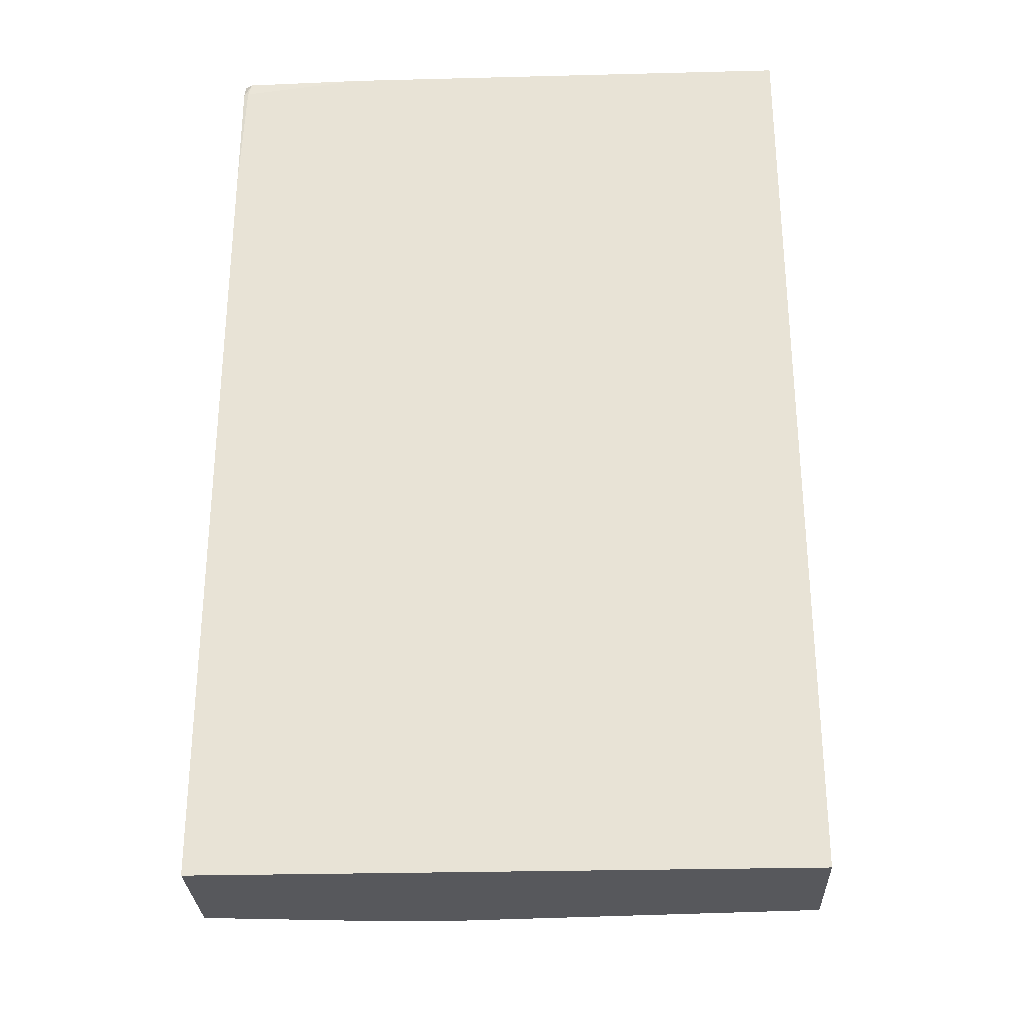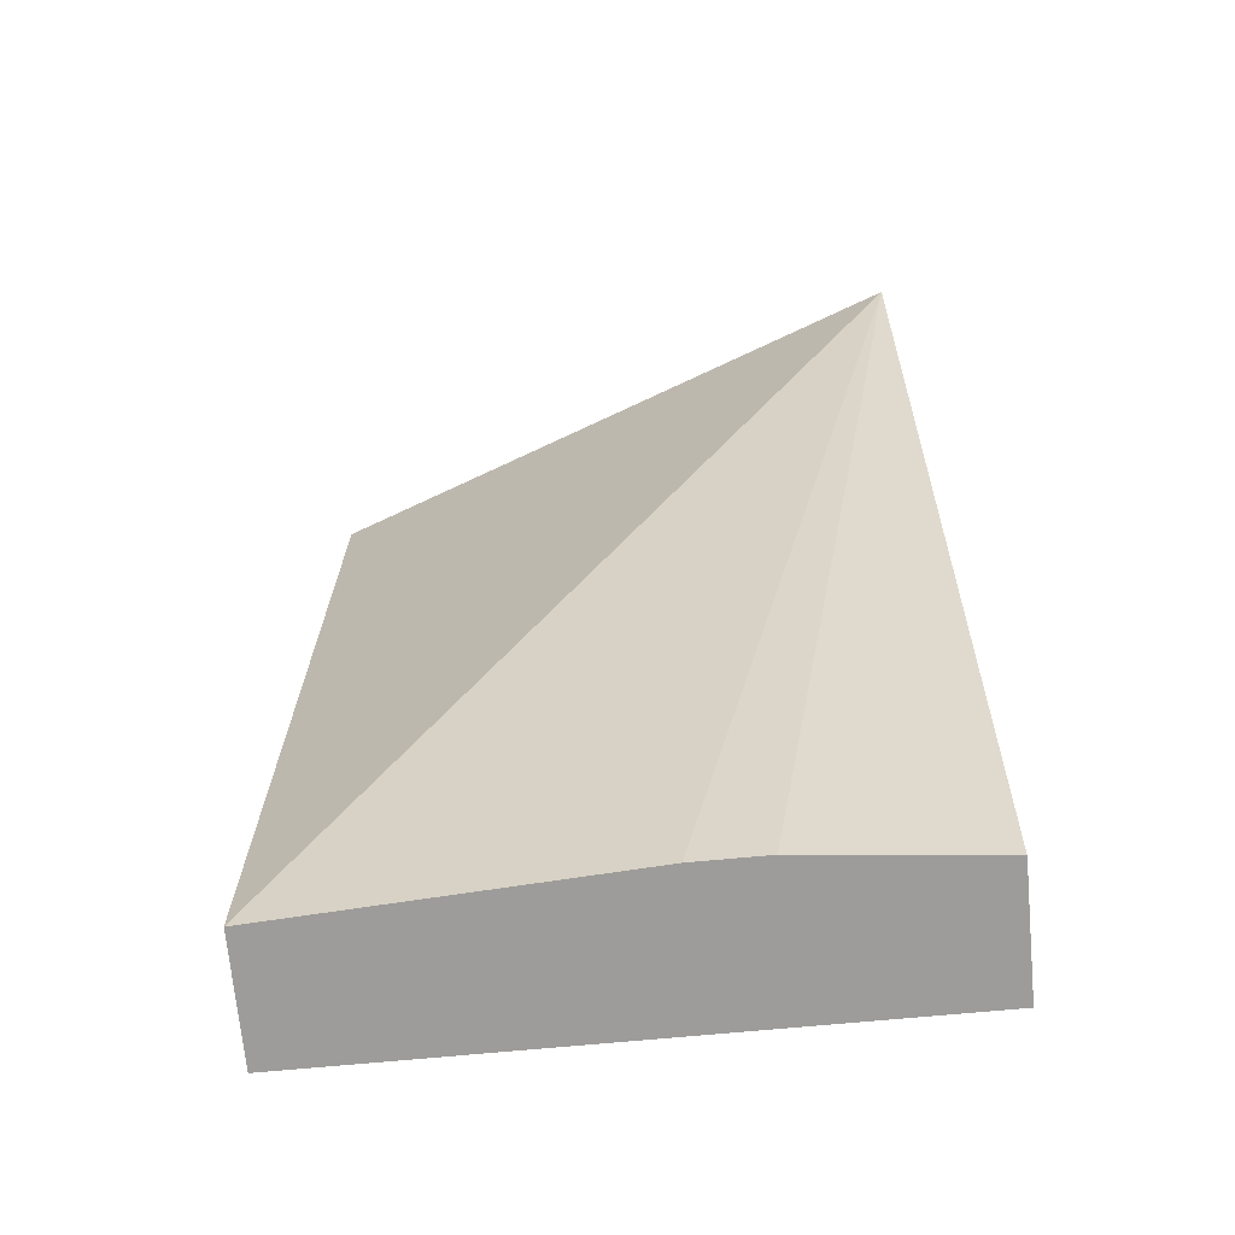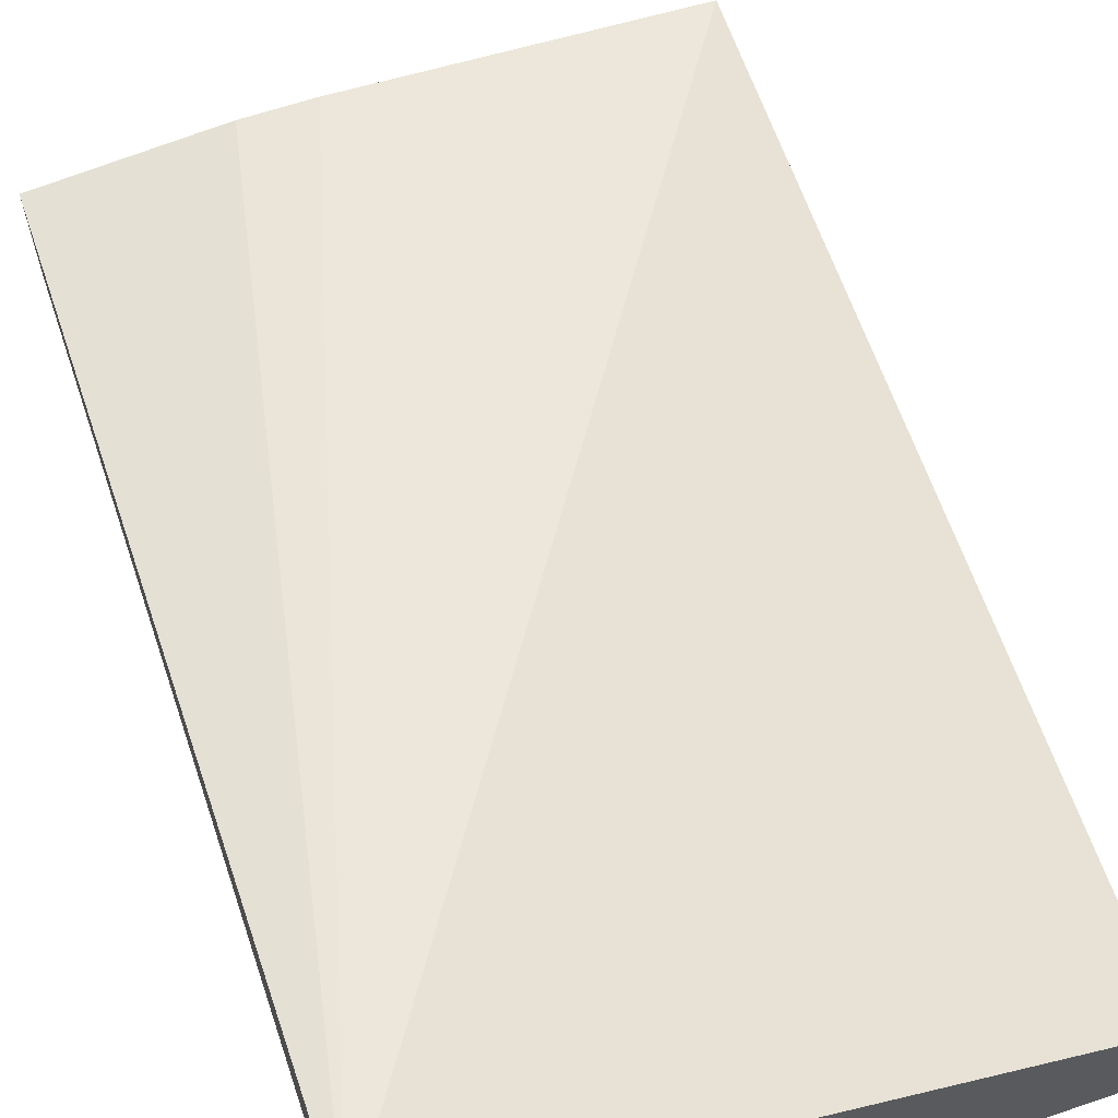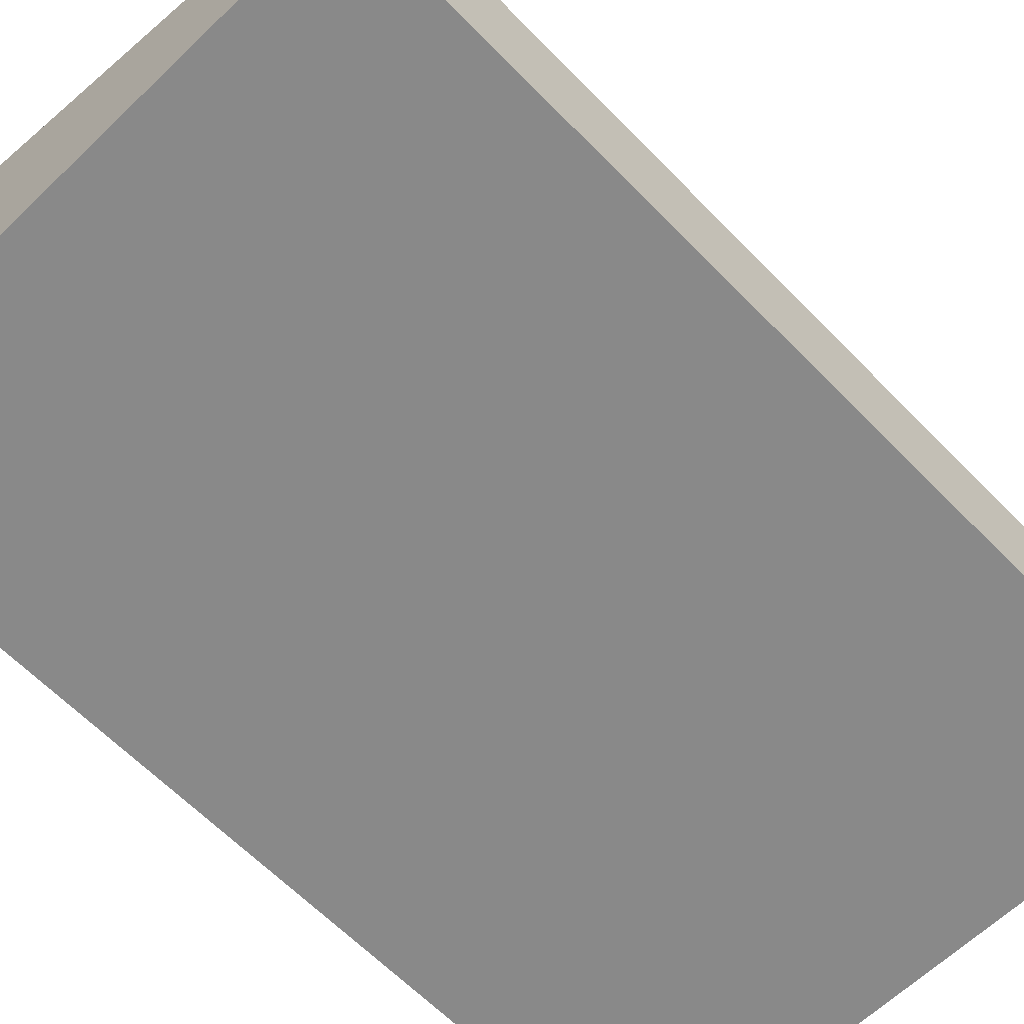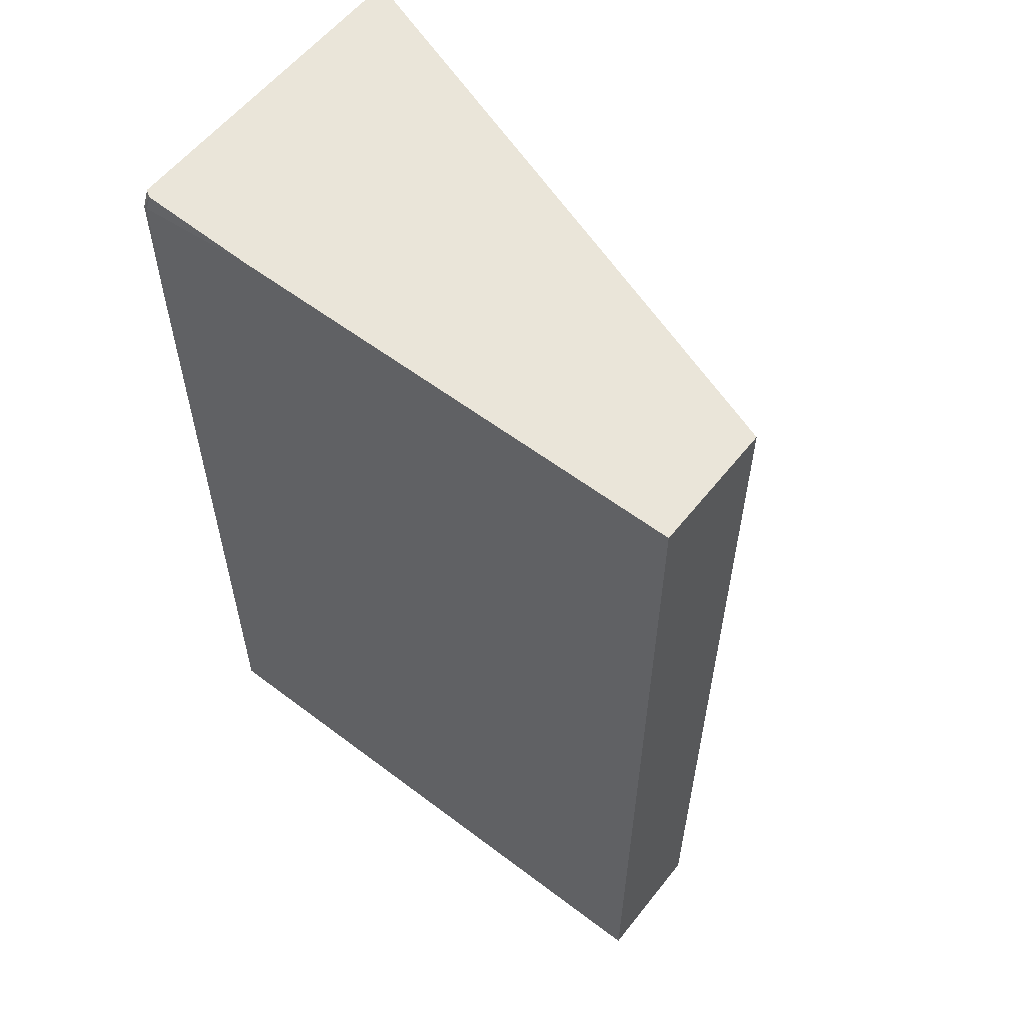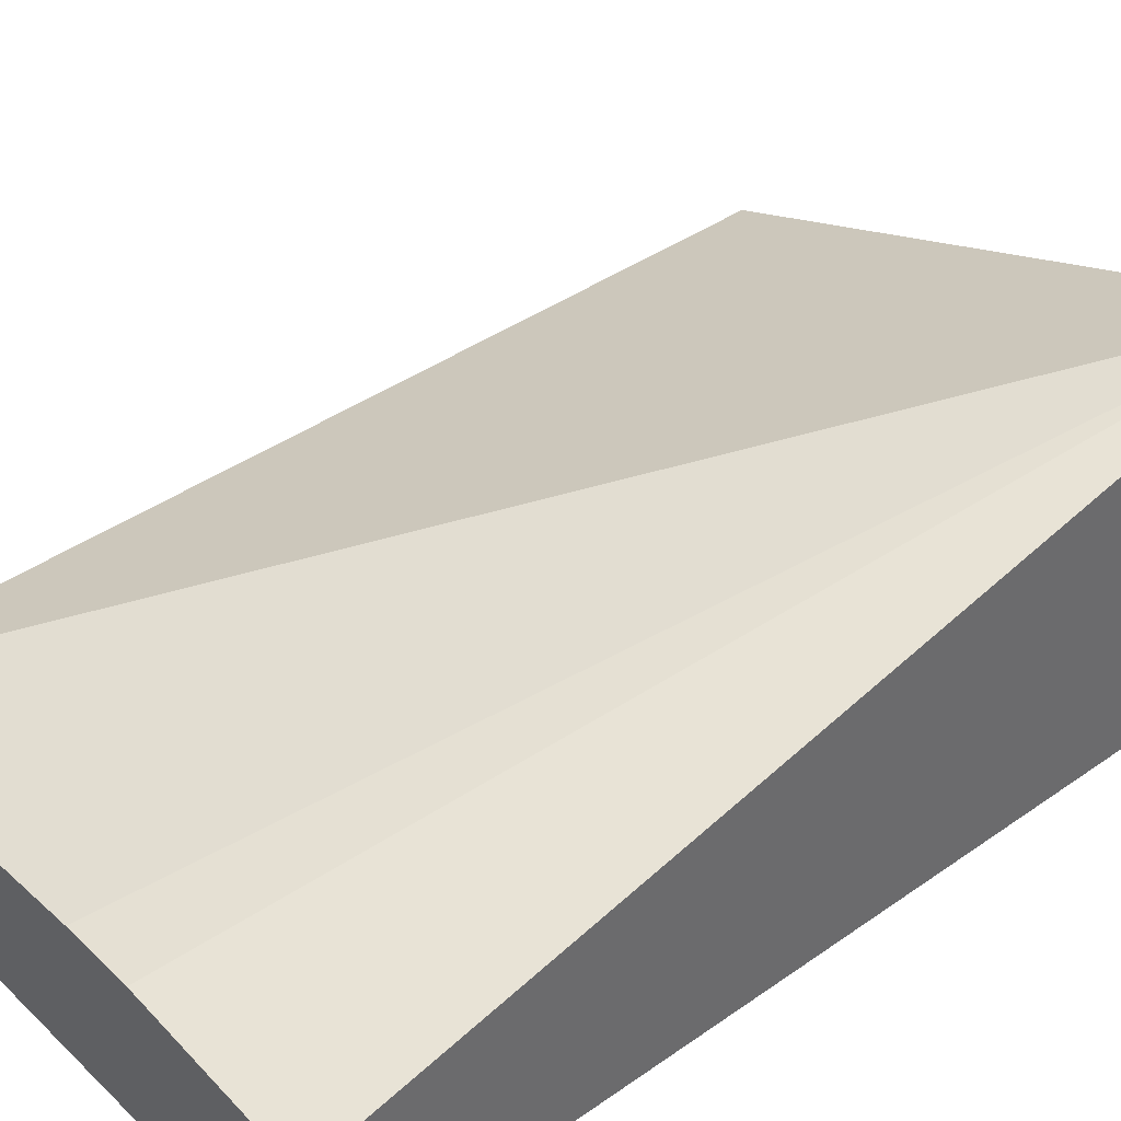
<metadata>
{"format":"obj","ext":"obj","renderer":"f3d","projection":"perspective","resolution":1024,"background":"white","views":[{"elev":-28.8,"azim":2.2,"up":"+Z"},{"elev":-70.2,"azim":-174.6,"up":"+Z"},{"elev":63.9,"azim":-18.8,"up":"+Y"},{"elev":-63.1,"azim":44.1,"up":"+Y"},{"elev":58.0,"azim":38.1,"up":"+Z"},{"elev":40.0,"azim":-130.9,"up":"+Y"}]}
</metadata>
<code>
v -0.09317 -0.4571 0.2552
v -0.09317 -0.4999 0.2552
v -0.09317 -0.4999 -0.05971
v -0.293 -0.4999 -0.05971
v -0.293 -0.4575 -0.05971
v -0.293 -0.4996 0.2496
v -0.293 -0.4999 0.2082
v -0.2916 -0.4999 0.2499
v -0.2499 -0.4999 0.2552
v -0.2905 -0.4988 0.2552
v -0.293 -0.4971 0.2552
v -0.293 -0.3849 0.2552
v -0.09317 -0.4582 -0.05971
v -0.2083 -0.4514 -0.05971
v -0.2318 -0.4514 -0.05971
f 2 1 10
f 9 4 2
f 13 12 1
f 13 14 12
f 15 12 14
f 15 14 5
f 15 5 12
f 3 5 13
f 3 13 1
f 10 1 12
f 5 14 13
f 11 10 12
f 9 2 10
f 11 5 6
f 11 12 5
f 2 3 1
f 4 5 3
f 4 6 5
f 7 6 4
f 4 3 2
f 7 4 8
f 8 4 9
f 8 9 10
f 8 10 6
f 11 6 10
f 7 8 6

</code>
